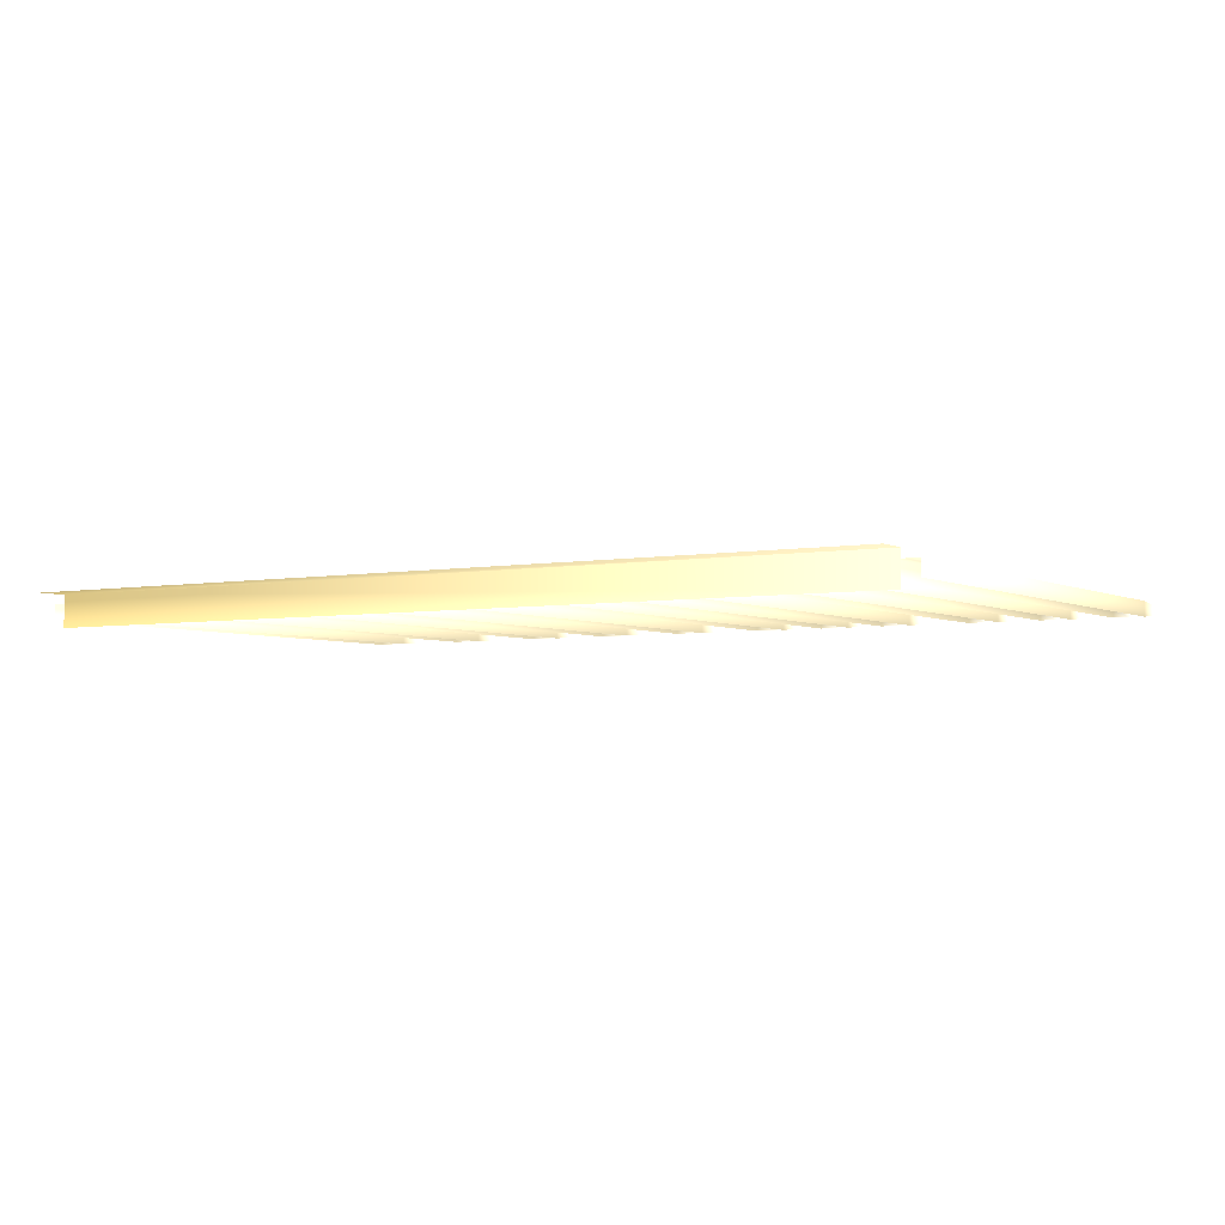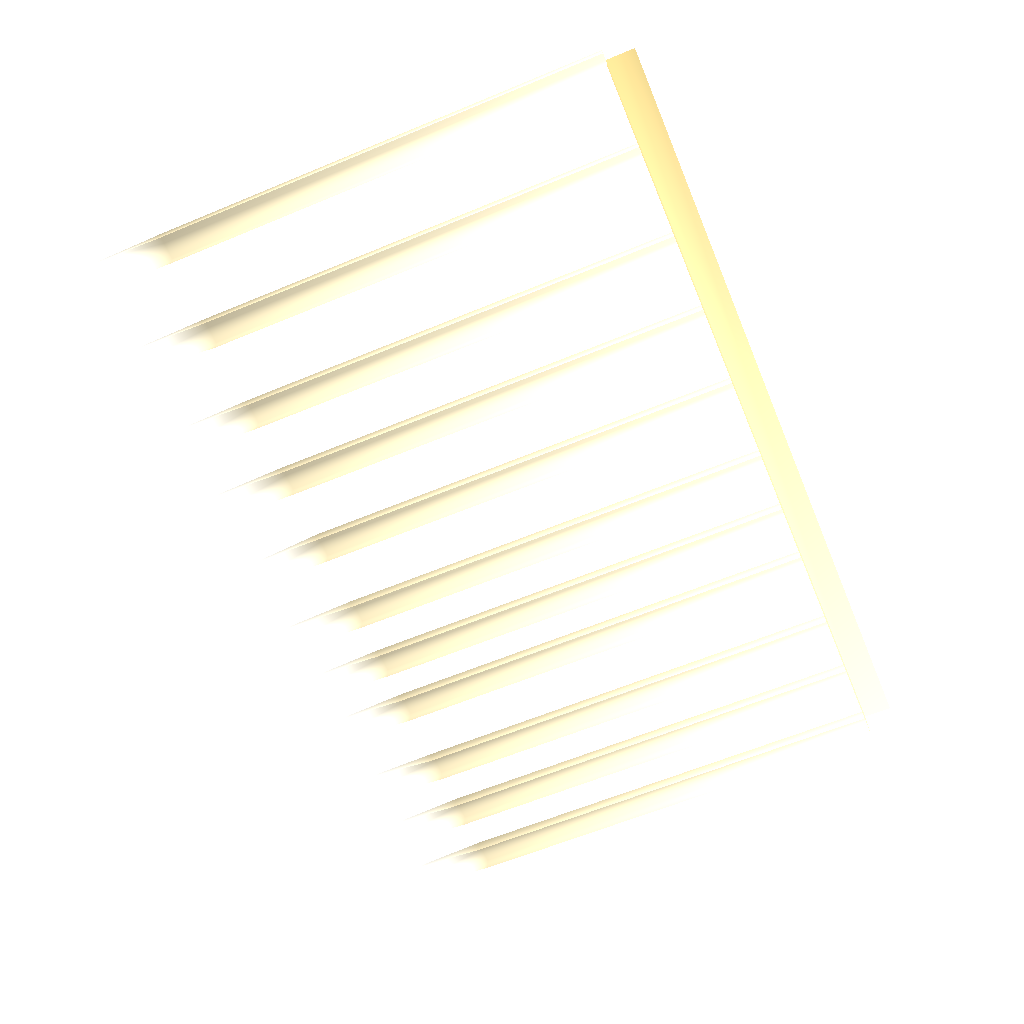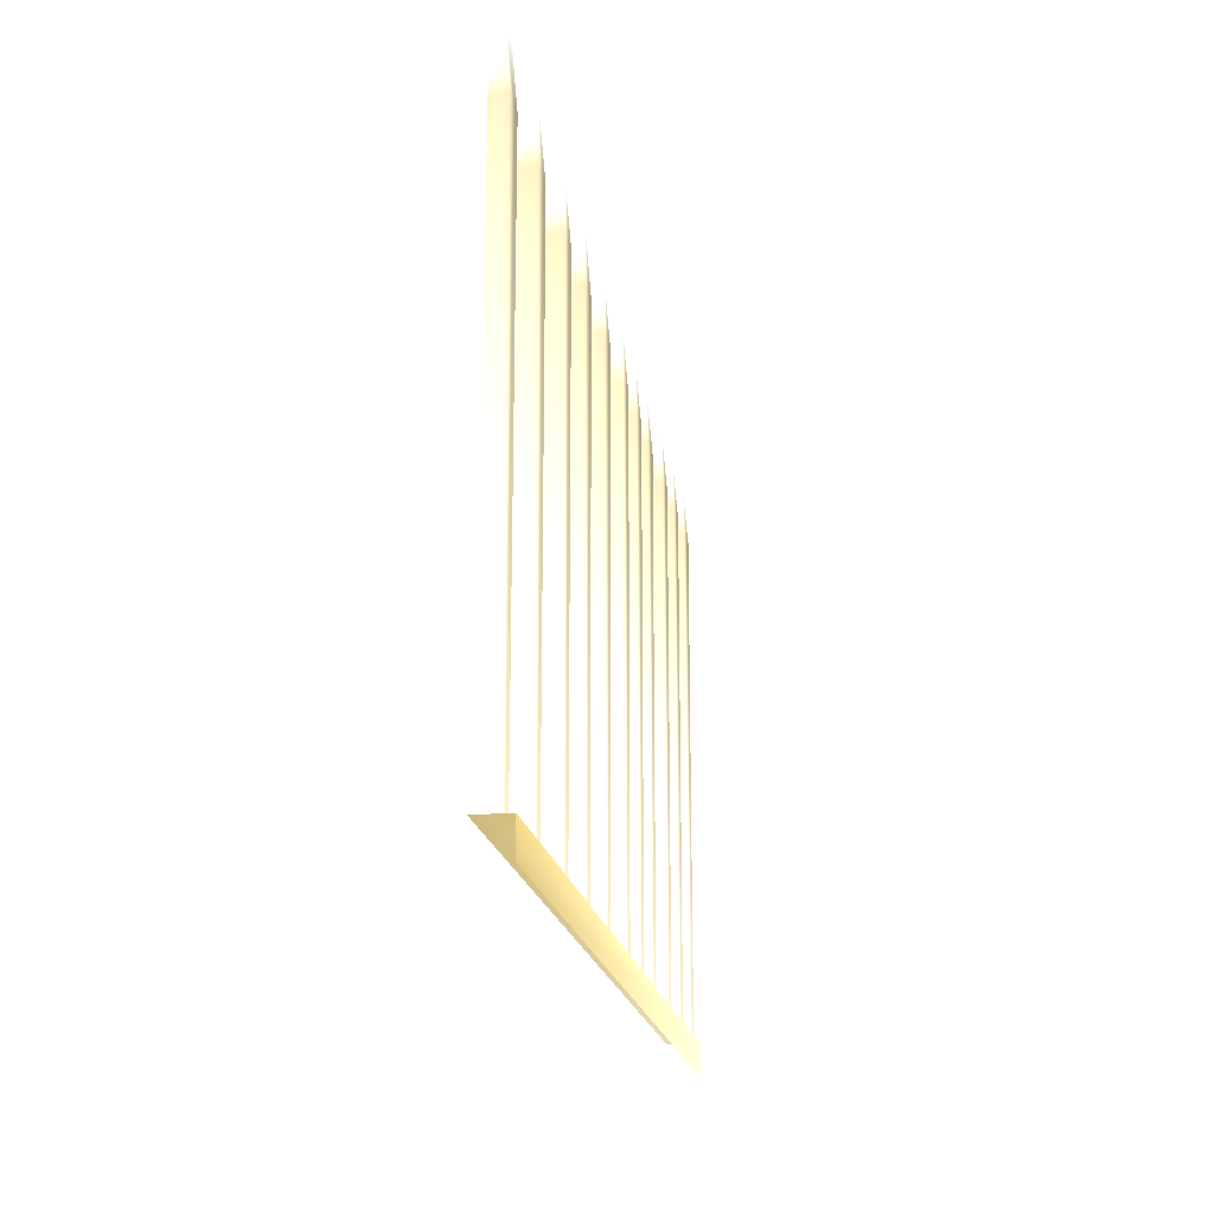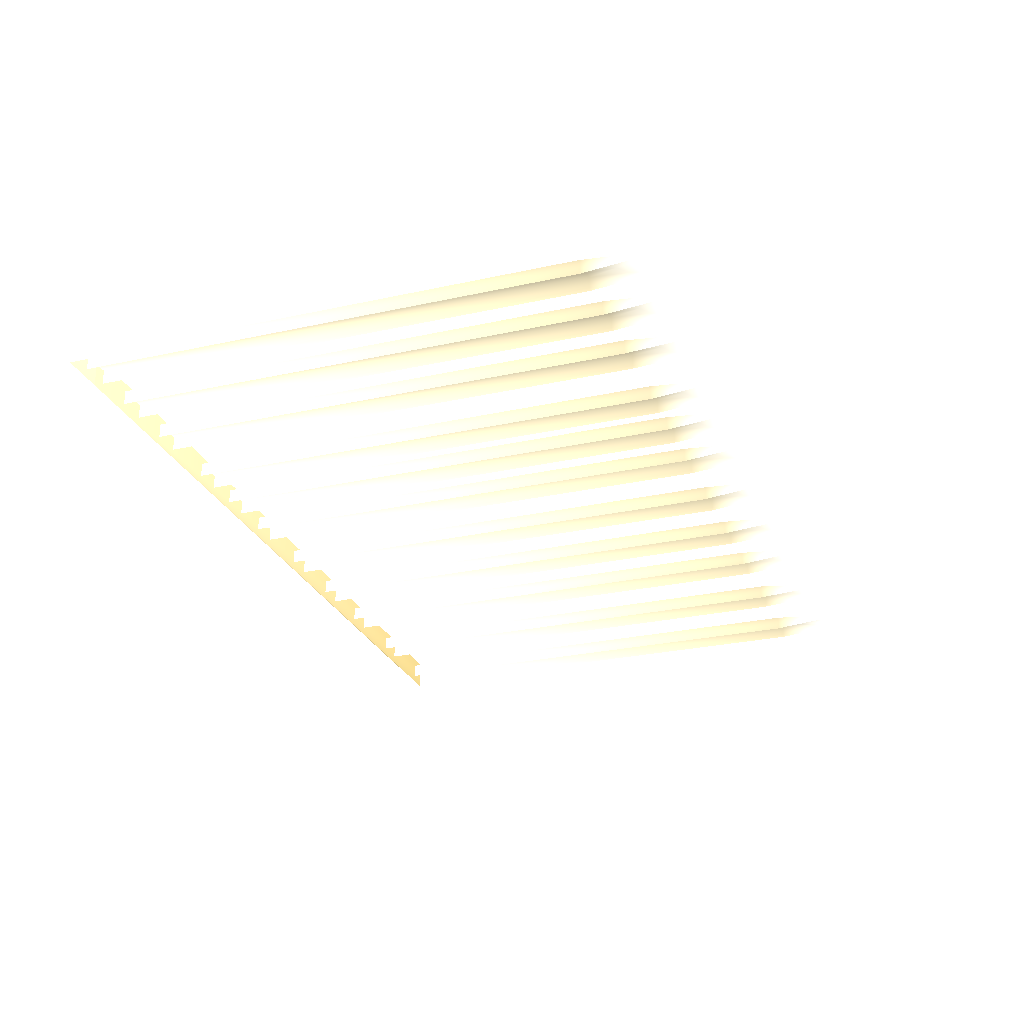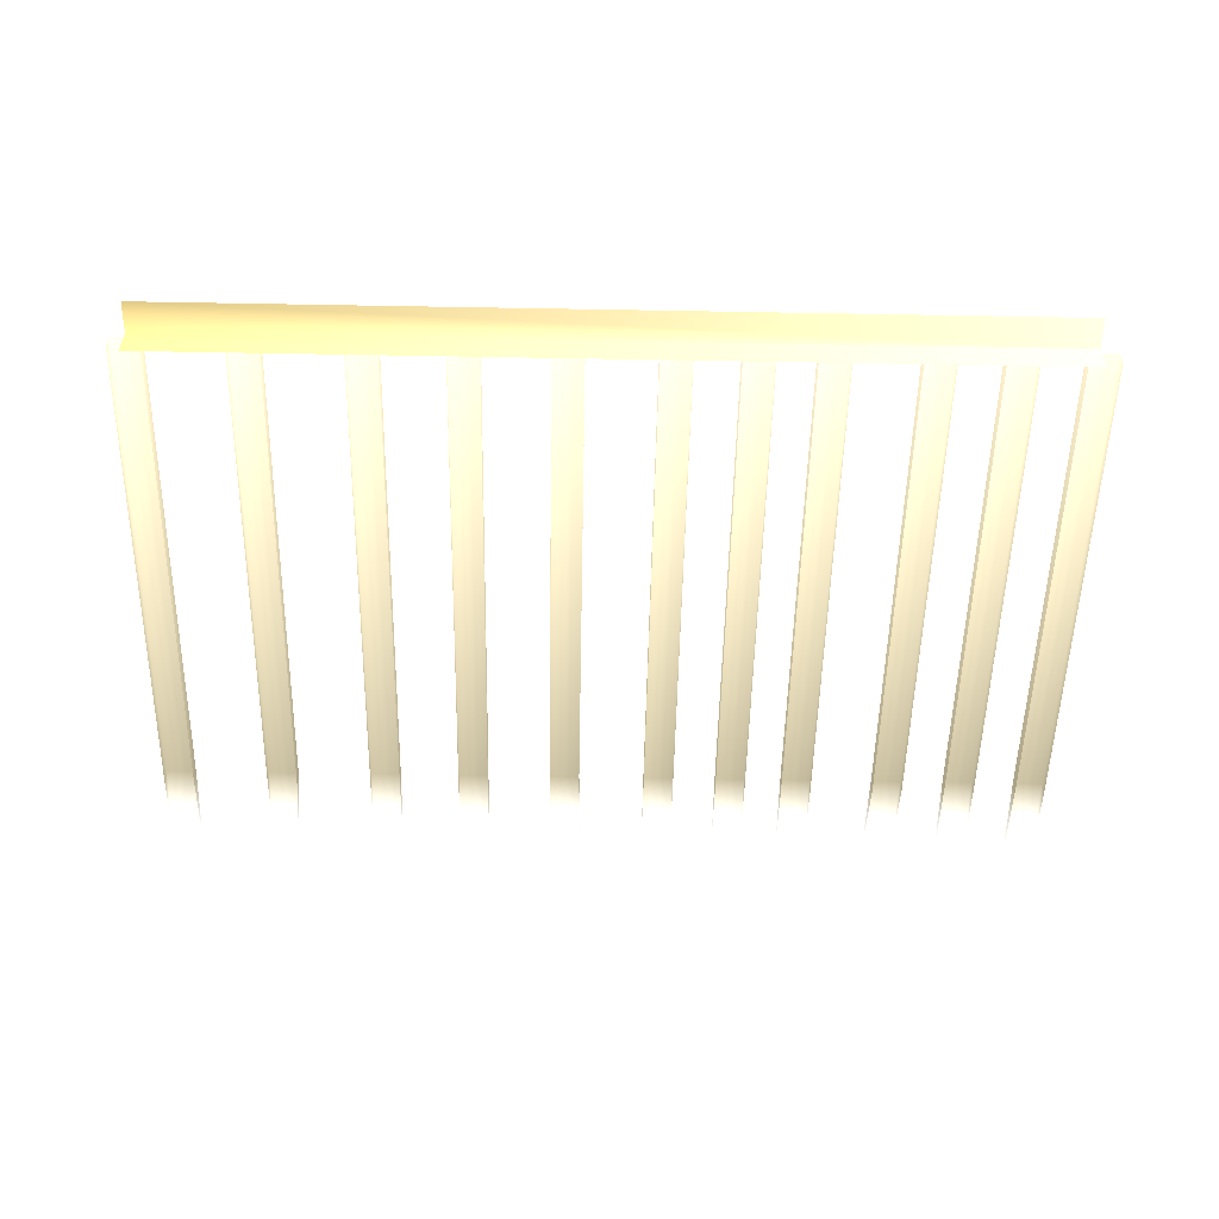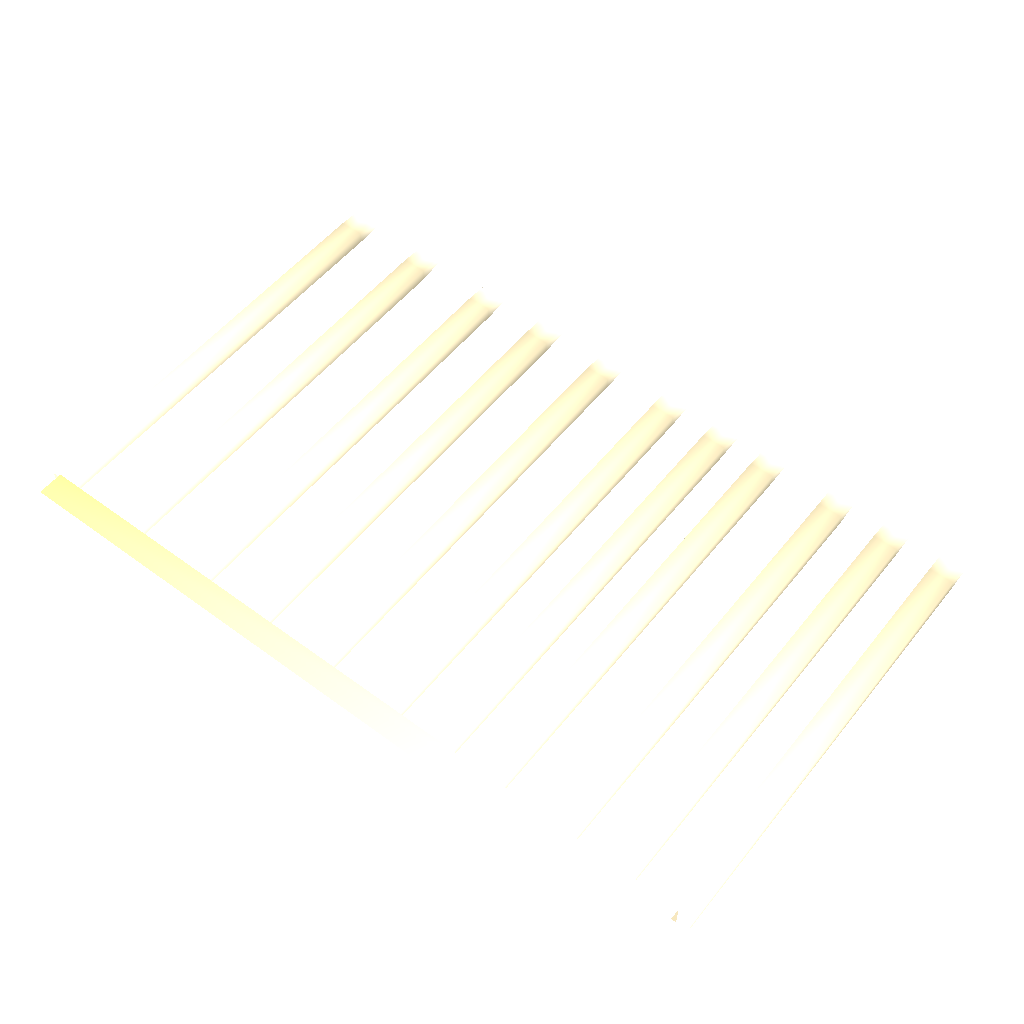
<metadata>
{"format":"obj","ext":"obj","renderer":"f3d","projection":"perspective","resolution":1024,"background":"white","views":[{"elev":-4.0,"azim":31.9,"up":"+Z"},{"elev":-63.3,"azim":-67.3,"up":"+Z"},{"elev":-19.2,"azim":-80.4,"up":"+Y"},{"elev":-26.6,"azim":109.2,"up":"+Z"},{"elev":-53.0,"azim":-1.1,"up":"+Z"},{"elev":54.4,"azim":38.0,"up":"+Z"}]}
</metadata>
<code>
o gate_0
v -1.448 0.1055 -1e-06 0.6197 0.5569 0.3725
v -1.448 0 -0 0.6197 0.5569 0.3725
v 1.448 0 0 0.8196 0.7725 0.6354
v 1.448 0.1055 0 0.8353 0.7843 0.6315
v 1.448 0.1055 0 0.702 0.6589 0.5412
v 1.448 0.1055 -0.1055 0.702 0.6589 0.5412
v -1.448 0.1055 -0.1055 0.6197 0.5569 0.3725
v -1.391 0.1055 -0.07768 0.8313 0.7882 0.6667
v -1.391 0.1055 -0.02779 0.8313 0.7882 0.6667
v -1.491 0.1055 -0.07768 0.8313 0.7882 0.6667
v -1.491 1.802 -0.07768 0.549 0.5216 0.4392
v -1.391 1.802 -0.07768 0.549 0.5216 0.4392
v -1.491 2.101 -0.05273 1 1 1
v -1.391 2.095 -0.05273 1 1 1
v -1.491 0.1055 -0.02779 0.8313 0.7882 0.6667
v -1.391 1.802 -0.02779 0.549 0.5216 0.4392
v -1.491 1.802 -0.02779 0.549 0.5216 0.4392
v 0.9156 1.802 -0.02779 0.549 0.5216 0.4392
v 1.015 0.1055 -0.07768 0.8313 0.7882 0.6667
v 1.015 0.1055 -0.02779 0.8313 0.7882 0.6667
v 1.015 1.802 -0.02779 0.549 0.5216 0.4392
v 0.9156 0.1055 -0.02779 0.8313 0.7882 0.6667
v 0.9156 0.1055 -0.07768 0.8313 0.7882 0.6667
v 0.9156 1.802 -0.07768 0.549 0.5216 0.4392
v 1.015 1.802 -0.07768 0.549 0.5216 0.4392
v 0.9064 2.101 -0.05273 1 1 1
v 1.006 2.117 -0.05273 1 1 1
v -0.1746 2.091 -0.05273 1 1 1
v -0.07482 2.091 -0.05273 1 1 1
v -0.1839 1.802 -0.02779 0.549 0.5216 0.4392
v -0.08415 0.1055 -0.07768 0.8313 0.7882 0.6667
v -0.08415 0.1055 -0.02779 0.8313 0.7882 0.6667
v -0.08415 1.802 -0.02779 0.549 0.5216 0.4392
v -0.1839 0.1055 -0.02779 0.8313 0.7882 0.6667
v -0.1839 0.1055 -0.07768 0.8313 0.7882 0.6667
v -0.1839 1.802 -0.07768 0.549 0.5216 0.4392
v -0.08415 1.802 -0.07768 0.549 0.5216 0.4392
v -1.142 1.802 -0.02779 0.549 0.5216 0.4392
v -1.042 0.1055 -0.07768 0.8313 0.7882 0.6667
v -1.042 0.1055 -0.02779 0.8313 0.7882 0.6667
v -1.042 1.802 -0.02779 0.549 0.5216 0.4392
v -1.142 0.1055 -0.02779 0.8313 0.7882 0.6667
v -1.142 0.1055 -0.07768 0.8313 0.7882 0.6667
v -1.142 1.802 -0.07768 0.549 0.5216 0.4392
v -1.042 1.802 -0.07768 0.549 0.5216 0.4392
v -1.142 2.107 -0.05273 1 0.996 0.996
v -1.058 2.107 -0.05273 1 1 1
v -0.7926 1.802 -0.02779 0.5569 0.5294 0.4471
v -0.6928 0.1055 -0.07768 0.8313 0.7882 0.6667
v -0.6928 0.1055 -0.02779 0.8313 0.7882 0.6667
v -0.6928 1.802 -0.02779 0.5608 0.5333 0.451
v -0.7926 0.1055 -0.02779 0.8313 0.7882 0.6667
v -0.7926 0.1055 -0.07768 0.8313 0.7882 0.6667
v -0.7926 1.802 -0.07768 0.549 0.5216 0.4392
v -0.6928 1.802 -0.07768 0.549 0.5216 0.4392
v -0.7926 2.095 -0.05273 1 1 1
v -0.6928 2.095 -0.05273 1 1 1
v -0.4933 1.802 -0.02779 0.549 0.5216 0.4392
v -0.3935 0.1055 -0.07768 0.8313 0.7882 0.6667
v -0.3935 0.1055 -0.02779 0.8313 0.7882 0.6667
v -0.3935 1.802 -0.02779 0.549 0.5216 0.4392
v -0.4933 0.1055 -0.02779 0.8313 0.7882 0.6667
v -0.4933 0.1055 -0.07768 0.8313 0.7882 0.6667
v -0.4933 1.802 -0.07768 0.549 0.5216 0.4392
v -0.3935 1.802 -0.07768 0.549 0.5216 0.4392
v -0.4933 2.128 -0.05273 1 1 1
v -0.3935 2.121 -0.05273 1 1 1
v 0.1354 1.802 -0.02779 0.5686 0.5412 0.455
v 0.2351 0.1055 -0.07768 0.8313 0.7882 0.6667
v 0.2351 0.1055 -0.02779 0.8313 0.7882 0.6667
v 0.2351 1.802 -0.02779 0.549 0.5216 0.4392
v 0.1354 0.1055 -0.02779 0.8313 0.7882 0.6667
v 0.1354 0.1055 -0.07768 0.8313 0.7882 0.6667
v 0.1354 1.802 -0.07768 0.549 0.5216 0.4392
v 0.2351 1.802 -0.07768 0.549 0.5216 0.4392
v 0.1354 2.116 -0.05273 0.9843 0.9764 0.9647
v 0.2351 2.101 -0.05273 1 1 1
v 0.3798 1.802 -0.02779 0.553 0.5255 0.4432
v 0.4796 0.1055 -0.07768 0.8313 0.7882 0.6667
v 0.4796 0.1055 -0.02779 0.8313 0.7882 0.6667
v 0.4796 1.802 -0.02779 0.549 0.5216 0.4392
v 0.3798 0.1055 -0.02779 0.8313 0.7882 0.6667
v 0.3798 0.1055 -0.07768 0.8313 0.7882 0.6667
v 0.3798 1.802 -0.07768 0.549 0.5216 0.4392
v 0.4796 1.802 -0.07768 0.549 0.5216 0.4392
v 0.3798 2.089 -0.05273 0.996 0.996 0.996
v 0.4796 2.101 -0.05273 1 1 1
v 0.6043 1.802 -0.02779 0.549 0.5216 0.4392
v 0.7041 0.1055 -0.07768 0.8313 0.7882 0.6667
v 0.7041 0.1055 -0.02779 0.8313 0.7882 0.6667
v 0.7041 1.802 -0.02779 0.549 0.5216 0.4392
v 0.6043 0.1055 -0.02779 0.8313 0.7882 0.6667
v 0.6043 0.1055 -0.07768 0.8313 0.7882 0.6667
v 0.6043 1.802 -0.07768 0.549 0.5216 0.4392
v 0.7041 1.802 -0.07768 0.549 0.5216 0.4392
v 0.6043 2.093 -0.05273 1 0.996 0.996
v 0.7041 2.099 -0.05273 1 1 1
v 1.16 1.802 -0.02779 0.549 0.5216 0.4392
v 1.26 0.1055 -0.07768 0.8313 0.7882 0.6667
v 1.26 0.1055 -0.02779 0.8313 0.7882 0.6667
v 1.26 1.802 -0.02779 0.549 0.5216 0.4392
v 1.16 0.1055 -0.02779 0.8313 0.7882 0.6667
v 1.16 0.1055 -0.07768 0.8313 0.7882 0.6667
v 1.16 1.802 -0.07768 0.549 0.5216 0.4392
v 1.26 1.802 -0.07768 0.549 0.5216 0.4392
v 1.16 2.097 -0.05273 1 1 1
v 1.26 2.101 -0.05273 1 1 1
v 1.403 1.802 -0.02779 0.553 0.5255 0.4432
v 1.502 0.1055 -0.07768 0.8313 0.7882 0.6667
v 1.502 1.802 -0.02779 0.549 0.5216 0.4392
v 1.403 0.1055 -0.02779 0.8313 0.7882 0.6667
v 1.502 0.1055 -0.02779 0.8313 0.7882 0.6667
v 1.403 1.802 -0.07768 0.549 0.5216 0.4392
v 1.403 0.1055 -0.07768 0.8313 0.7882 0.6667
v 1.502 1.802 -0.07768 0.549 0.5216 0.4392
v 1.403 2.101 -0.05273 0.9804 0.9764 0.9607
v 1.502 2.087 -0.05273 1 1 1
f 30 34 32 33
f 58 61 67 66
f 18 21 27 26
f 6 7 1 5
f 108 110 117 116
f 98 102 100 101
f 98 101 107 106
f 58 62 60 61
f 88 92 90 91
f 13 17 16 14
f 78 82 80 81
f 111 112 110 108
f 68 71 77 76
f 30 33 29 28
f 18 22 20 21
f 38 42 40 41
f 78 81 87 86
f 88 91 97 96
f 17 15 9 16
f 4 1 2 3
f 48 51 57 56
f 48 52 50 51
f 38 41 47 46
f 68 72 70 71
f 117 110 115
f 116 113 108
f 107 101 105
f 106 104 98
f 27 21 25
f 26 24 18
f 97 91 95
f 96 94 88
f 86 84 78
f 87 81 85
f 77 71 75
f 29 33 37
f 67 61 65
f 76 74 68
f 28 36 30
f 66 64 58
f 56 54 48
f 46 44 38
f 13 11 17
f 14 16 12
f 47 41 45
f 57 51 55
f 110 112 109 115
f 101 100 99 105
f 25 21 20 19
f 95 91 90 89
f 81 80 79 85
f 71 70 69 75
f 37 33 32 31
f 65 61 60 59
f 51 50 49 55
f 41 40 39 45
f 12 16 9 8
f 17 11 10 15
f 43 42 38 44
f 53 52 48 54
f 58 64 63 62
f 35 34 30 36
f 73 72 68 74
f 83 82 78 84
f 88 94 93 92
f 23 22 18 24
f 103 102 98 104
f 111 108 113 114

</code>
